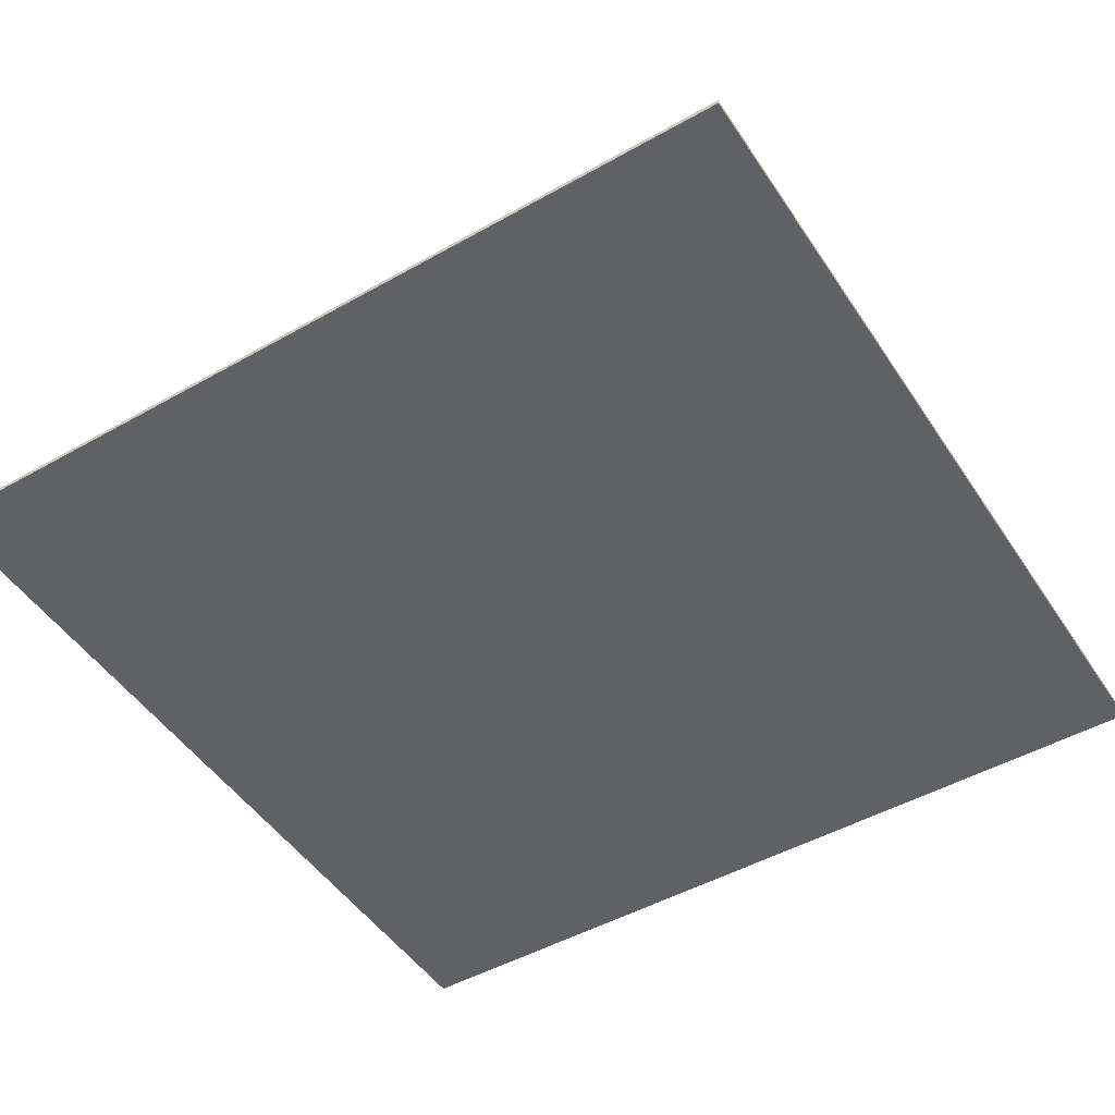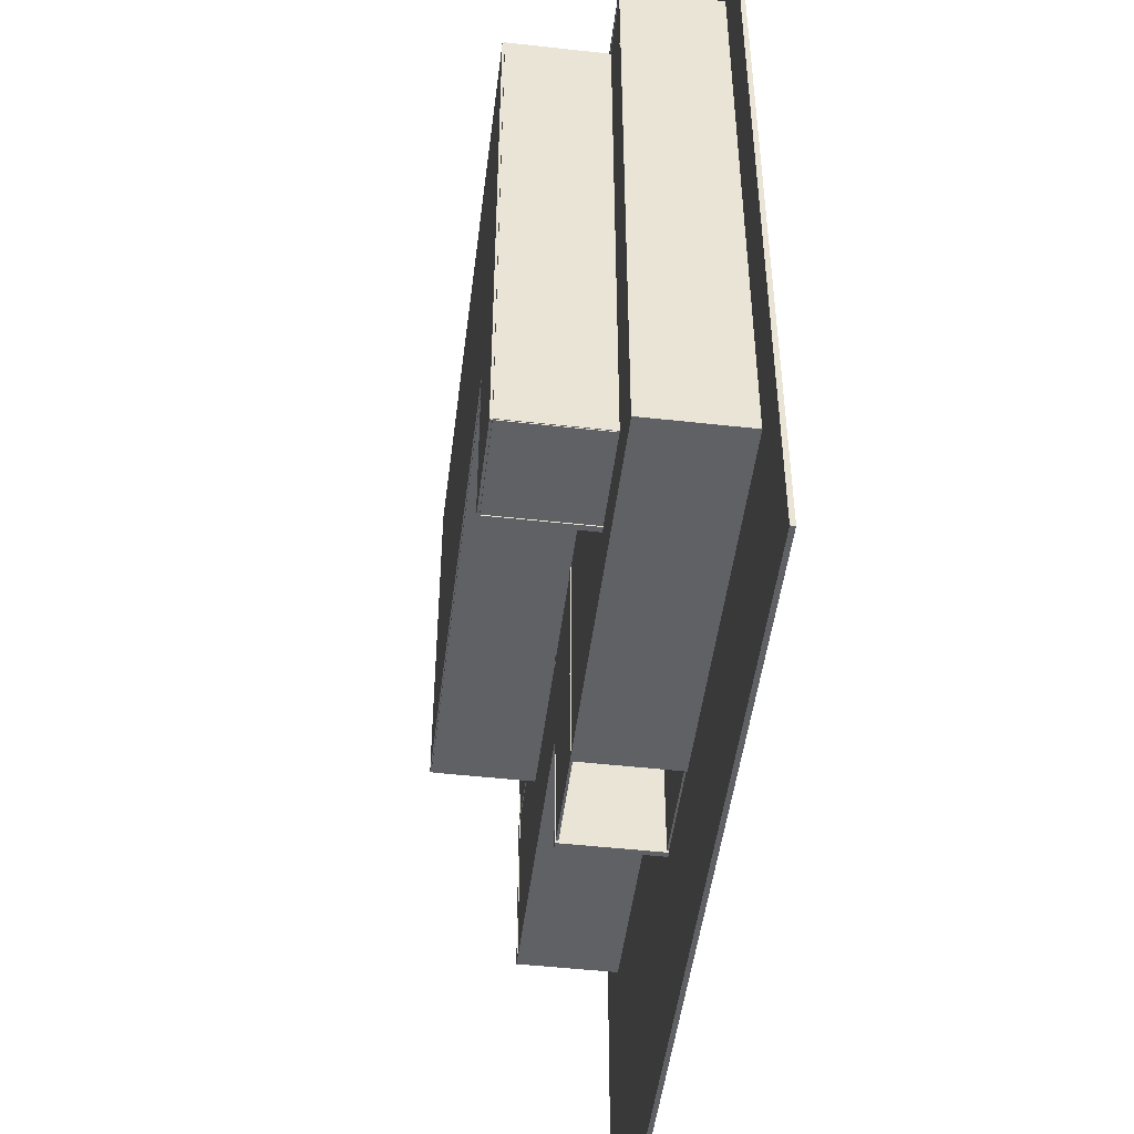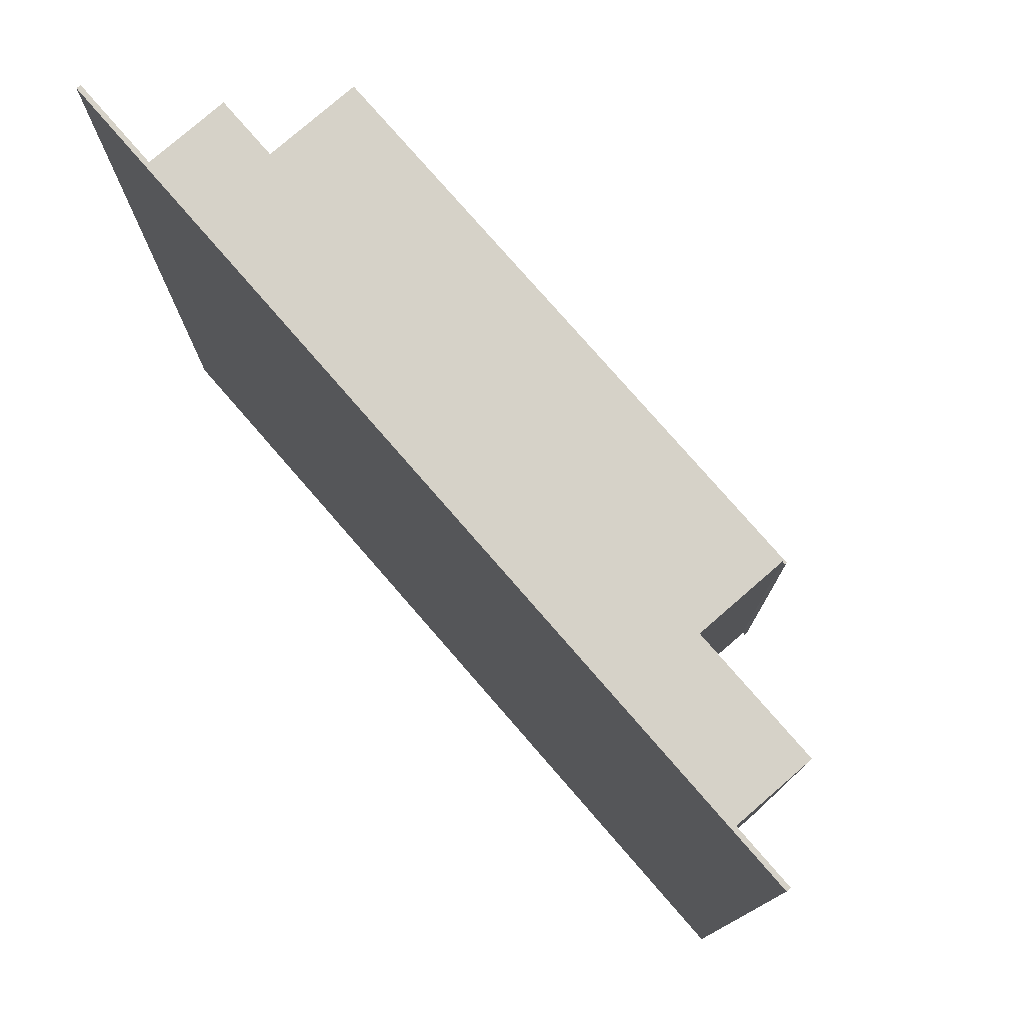
<metadata>
{"format":"obj","ext":"obj","renderer":"f3d","projection":"perspective","resolution":1024,"background":"white","views":[{"elev":-48.6,"azim":122.2,"up":"+Y"},{"elev":-48.6,"azim":-97.1,"up":"+Z"},{"elev":77.8,"azim":49.0,"up":"+Z"}]}
</metadata>
<code>
g default
v -8.832 2.609 8.966
v -8.686 2.609 8.966
v -8.832 5.242 8.966
v -8.686 5.242 8.966
v -8.832 5.242 -5.754
v -8.686 5.242 -5.754
v -8.832 2.609 -5.754
v -8.686 2.609 -5.754
g pCube36 group2
f 1 2 4 3
f 3 4 6 5
f 5 6 8 7
f 7 8 2 1
f 2 8 6 4
f 7 1 3 5
g default
v -6.282 2.609 -0.8939
v -6.135 2.609 -0.8939
v -6.282 5.242 -0.8939
v -6.135 5.242 -0.8939
v -6.282 5.242 -5.81
v -6.135 5.242 -5.81
v -6.282 2.609 -5.81
v -6.135 2.609 -5.81
g group2 pCube35
f 9 10 12 11
f 11 12 14 13
f 13 14 16 15
f 15 16 10 9
f 10 16 14 12
f 15 9 11 13
g default
v -6.251 2.59 -0.885
v -6.251 2.59 -1.032
v 6.354 2.59 -0.885
v 6.354 2.59 -1.032
v 6.354 5.28 -0.885
v 6.354 5.28 -1.032
v -6.251 5.28 -0.885
v -6.251 5.28 -1.032
g group2 pCube34
f 17 18 20 19
f 19 20 22 21
f 21 22 24 23
f 23 24 18 17
f 18 24 22 20
f 23 17 19 21
g default
v -10.4 2.579 9.193
v 9.977 2.579 9.193
v -10.4 2.641 9.193
v 9.977 2.641 9.193
v -10.4 2.641 -3.737
v 9.977 2.641 -3.737
v -10.4 2.579 -3.737
v 9.977 2.579 -3.737
v 2.004 2.579 9.193
v 2.004 2.579 -3.737
v 2.004 2.641 -3.737
v 2.004 2.641 9.193
v -10.4 2.641 -7.173
v 2.004 2.641 -7.173
v 2.004 2.579 -7.173
v -10.4 2.579 -7.173
v -10.4 2.641 -0.9677
v 2.004 2.641 -0.9677
v 9.977 2.641 -0.9677
v 9.977 2.579 -0.9677
v 2.004 2.579 -0.9677
v -10.4 2.579 -0.9677
v -10.4 2.641 1.107
v 2.004 2.641 1.107
v 9.977 2.641 1.107
v 9.977 2.579 1.107
v 2.004 2.579 1.107
v -10.4 2.579 1.107
v 2.04 2.579 9.193
v 2.04 2.579 1.107
v 2.04 2.579 -0.9677
v 2.04 2.579 -3.737
v 2.04 2.641 -3.737
v 2.04 2.641 -0.9677
v 2.04 2.641 1.107
v 2.04 2.641 9.193
v -3.885 2.579 9.193
v -3.885 2.579 1.107
v -3.885 2.579 -0.9677
v -3.885 2.579 -3.737
v -3.885 2.579 -7.173
v -3.885 2.641 -7.173
v -3.885 2.641 -3.737
v -3.885 2.641 -0.9677
v -3.885 2.641 1.107
v -3.885 2.641 9.193
v -3.791 2.579 -0.9677
v -3.791 2.579 1.107
v -3.791 2.579 9.193
v -3.791 2.641 9.193
v -3.791 2.641 1.107
v -3.791 2.641 -0.9677
v -3.791 2.641 -3.737
v -3.791 2.641 -7.173
v -3.791 2.579 -7.173
v -3.791 2.579 -3.737
g group2 pCube33
f 60 53 26 28
f 57 58 43 30
f 56 57 30 32
f 44 55 56 32
f 43 44 32 30
f 31 46 41 29
f 63 64 80 71
f 65 66 78 79
f 67 68 76 77
f 70 61 73 74
f 66 67 77 78
f 35 34 39 38
f 79 80 64 65
f 31 29 37 40
f 68 69 75 76
f 43 58 59 49
f 49 50 44 43
f 50 54 55 44
f 62 63 71 72
f 41 46 52 47
f 69 70 74 75
f 49 59 60 28
f 26 50 49 28
f 53 54 50 26
f 61 62 72 73
f 47 52 25 27
f 33 51 54 53
f 55 54 51 45
f 56 55 45 34
f 34 35 57 56
f 35 42 58 57
f 59 58 42 48
f 60 59 48 36
f 36 33 53 60
f 52 62 61 25
f 46 63 62 52
f 31 64 63 46
f 65 64 31 40
f 37 66 65 40
f 29 67 66 37
f 41 68 67 29
f 47 69 68 41
f 27 70 69 47
f 25 61 70 27
f 73 72 51 33
f 74 73 33 36
f 75 74 36 48
f 77 76 42 35
f 78 77 35 38
f 79 78 38 39
f 34 80 79 39
f 71 80 34 45
g default
v 6.245 2.609 9.041
v 6.392 2.609 9.041
v 6.245 5.242 9.041
v 6.392 5.242 9.041
v 6.245 5.242 -1.017
v 6.392 5.242 -1.017
v 6.245 2.609 -1.017
v 6.392 2.609 -1.017
g group2 pCube39
f 81 82 84 83
f 83 84 86 85
f 85 86 88 87
f 87 88 82 81
f 82 88 86 84
f 87 81 83 85
g default
v -6.224 2.59 4.217
v -6.224 2.59 4.07
v -2.395 2.59 4.217
v -2.395 2.59 4.07
v -2.395 5.28 4.217
v -2.395 5.28 4.07
v -6.224 5.28 4.217
v -6.224 5.28 4.07
g group2 pCube37
f 89 90 92 91
f 91 92 94 93
f 93 94 96 95
f 95 96 90 89
f 90 96 94 92
f 95 89 91 93
g default
v -11.89 -0.06034 11.89
v 11.89 -0.06034 11.89
v -11.89 0.06034 11.89
v 11.89 0.06034 11.89
v -11.89 0.06034 -11.89
v 11.89 0.06034 -11.89
v -11.89 -0.06034 -11.89
v 11.89 -0.06034 -11.89
g group2 pCube1
f 97 98 100 99
f 99 100 102 101
f 101 102 104 103
f 103 104 98 97
f 98 104 102 100
f 103 97 99 101
g default
v -0.926 0.02531 7.444
v -0.7792 0.02531 7.444
v -0.926 2.658 7.444
v -0.7792 2.658 7.444
v -0.926 2.658 1.042
v -0.7792 2.658 1.042
v -0.926 0.02531 1.042
v -0.7792 0.02531 1.042
g group2 pCube14
f 105 106 108 107
f 107 108 110 109
f 109 110 112 111
f 111 112 106 105
f 106 112 110 108
f 111 105 107 109
g default
v -4.927 -0.002903 -0.885
v -4.927 -0.002903 -1.032
v -0.8079 -0.002903 -0.885
v -0.8079 -0.002903 -1.032
v -0.8079 2.687 -0.885
v -0.8079 2.687 -1.032
v -4.927 2.687 -0.885
v -4.927 2.687 -1.032
g group2 pCube15
f 113 114 116 115
f 115 116 118 117
f 117 118 120 119
f 119 120 114 113
f 114 120 118 116
f 119 113 115 117
g default
v 1.92 0.02531 -3.752
v 2.067 0.02531 -3.752
v 1.92 2.658 -3.752
v 2.067 2.658 -3.752
v 1.92 2.658 -7.245
v 2.067 2.658 -7.245
v 1.92 0.02531 -7.245
v 2.067 0.02531 -7.245
g group2 pCube2
f 121 122 124 123
f 123 124 126 125
f 125 126 128 127
f 127 128 122 121
f 122 128 126 124
f 127 121 123 125
g default
v -0.926 0.02531 -0.8951
v -0.7792 0.02531 -0.8951
v -0.926 2.658 -0.8951
v -0.7792 2.658 -0.8951
v -0.926 2.658 -7.298
v -0.7792 2.658 -7.298
v -0.926 0.02531 -7.298
v -0.7792 0.02531 -7.298
g group2 pCube3
f 129 130 132 131
f 131 132 134 133
f 133 134 136 135
f 135 136 130 129
f 130 136 134 132
f 135 129 131 133
g default
v -6.262 0.02531 7.725
v -6.115 0.02531 7.725
v -6.262 2.658 7.725
v -6.115 2.658 7.725
v -6.262 2.658 -5.812
v -6.115 2.658 -5.812
v -6.262 0.02531 -5.812
v -6.115 0.02531 -5.812
g group2 pCube5
f 137 138 140 139
f 139 140 142 141
f 141 142 144 143
f 143 144 138 137
f 138 144 142 140
f 143 137 139 141
g default
v -0.7741 0.02531 3.243
v -0.7741 0.02531 3.097
v -0.7741 2.658 3.243
v -0.7741 2.658 3.097
v -6.254 2.658 3.243
v -6.254 2.658 3.097
v -6.254 0.02531 3.243
v -6.254 0.02531 3.097
g group2 pCube6
f 145 146 148 147
f 147 148 150 149
f 149 150 152 151
f 151 152 146 145
f 146 152 150 148
f 151 145 147 149
g default
v -10.43 0.02531 9.306
v -10.28 0.02531 9.306
v -10.43 2.658 9.306
v -10.28 2.658 9.306
v -10.43 2.658 -7.213
v -10.28 2.658 -7.213
v -10.43 0.02531 -7.213
v -10.28 0.02531 -7.213
g group2 pCube7
f 153 154 156 155
f 155 156 158 157
f 157 158 160 159
f 159 160 154 153
f 154 160 158 156
f 159 153 155 157
g default
v 10.01 0.02531 9.312
v 10.16 0.02531 9.312
v 10.01 2.658 9.312
v 10.16 2.658 9.312
v 10.01 2.658 -3.829
v 10.05 2.615 -3.865
v 10.12 2.615 -3.865
v 10.16 2.658 -3.829
v 10.05 0.06824 -3.865
v 10.01 0.02531 -3.829
v 10.12 0.06824 -3.865
v 10.16 0.02531 -3.829
g group2 pCube19
f 161 162 164 163
f 165 166 169 170
f 166 165 168 167
f 167 168 172 171
f 170 169 171 172
f 163 164 168 165
f 166 167 171 169
f 170 172 162 161
f 162 172 168 164
f 170 161 163 165
g default
v -8.504 -0.002903 -3.114
v -8.504 -0.002903 -3.261
v -6.253 -0.002903 -3.114
v -6.253 -0.002903 -3.261
v -6.253 2.687 -3.114
v -6.253 2.687 -3.261
v -8.504 2.687 -3.114
v -8.504 2.687 -3.261
g group2 pCube9
f 173 174 176 175
f 175 176 178 177
f 177 178 180 179
f 179 180 174 173
f 174 180 178 176
f 179 173 175 177
g default
v 1.972 0.02531 7.506
v 2.118 0.02531 7.506
v 1.972 2.658 7.506
v 2.118 2.658 7.506
v 1.972 2.658 -1.186
v 2.118 2.658 -1.186
v 1.972 0.02531 -1.186
v 2.118 0.02531 -1.186
g group2 pCube20
f 181 182 184 183
f 183 184 186 185
f 185 186 188 187
f 187 188 182 181
f 182 188 186 184
f 187 181 183 185
g default
v -8.812 5.247 8.968
v 6.472 5.247 8.968
v -8.812 5.309 8.968
v 6.472 5.309 8.968
v -8.812 5.309 -3.737
v 6.472 5.309 -0.9252
v -8.812 5.247 -3.737
v 6.472 5.247 -0.9252
v 0.4466 5.247 8.968
v 0.4466 5.247 -0.9252
v 0.4466 5.309 -0.9252
v 0.4466 5.309 8.968
v -8.812 5.309 -5.756
v -8.812 5.247 -5.756
v -6.143 5.247 8.968
v -6.143 5.247 -0.9252
v -6.143 5.247 -5.756
v -6.143 5.309 -5.756
v -6.143 5.309 -0.9252
v -6.143 5.309 8.968
g group2 pCube43
f 200 197 190 192
f 199 200 192 194
f 198 199 194 196
f 197 198 196 190
f 190 196 194 192
f 195 189 191 193
f 203 204 198 197
f 207 208 200 199
f 208 203 197 200
f 195 193 201 202
f 195 204 203 189
f 205 204 195 202
f 201 206 205 202
f 193 207 206 201
f 191 208 207 193
f 189 203 208 191
f 198 204 207 199
g default
v -6.164 2.609 -5.633
v -6.164 2.609 -5.78
v -6.164 5.242 -5.633
v -6.164 5.242 -5.78
v -8.815 5.242 -5.633
v -8.815 5.242 -5.78
v -8.815 2.609 -5.633
v -8.815 2.609 -5.78
g group2 pCube44
f 209 210 212 211
f 211 212 214 213
f 213 214 216 215
f 215 216 210 209
f 210 216 214 212
f 215 209 211 213
g default
v 2.781 2.609 6.753
v 2.928 2.609 6.753
v 2.781 5.242 6.753
v 2.928 5.242 6.753
v 2.781 5.242 4.078
v 2.928 5.242 4.078
v 2.781 2.609 4.078
v 2.928 2.609 4.078
g group2 pCube42
f 217 218 220 219
f 219 220 222 221
f 221 222 224 223
f 223 224 218 217
f 218 224 222 220
f 223 217 219 221
g default
v 2.781 2.609 4.207
v 2.928 2.609 4.207
v 2.781 5.242 4.207
v 2.928 5.242 4.207
v 2.781 5.242 -1.017
v 2.928 5.242 -1.017
v 2.781 2.609 -1.017
v 2.928 2.609 -1.017
g group2 pCube41
f 225 226 228 227
f 227 228 230 229
f 229 230 232 231
f 231 232 226 225
f 226 232 230 228
f 231 225 227 229
g default
v -8.813 2.59 9.025
v -8.813 2.59 8.879
v 6.354 2.59 9.025
v 6.354 2.59 8.879
v 6.354 5.28 9.025
v 6.354 5.28 8.879
v -8.813 5.28 9.025
v -8.813 5.28 8.879
g group2 pCube40
f 233 234 236 235
f 235 236 238 237
f 237 238 240 239
f 239 240 234 233
f 234 240 238 236
f 239 233 235 237
g default
v -3.86 2.396 1.044
v -3.431 2.396 1.044
v -3.86 2.672 1.044
v -3.431 2.672 1.044
v -3.86 2.672 -0.8966
v -3.431 2.672 -0.8966
v -3.86 2.396 -0.8966
v -3.431 2.396 -0.8966
g group2 pCube30
f 241 242 244 243
f 243 244 246 245
f 245 246 248 247
f 247 248 242 241
f 242 248 246 244
f 247 241 243 245
g default
v -3.863 2.135 1.044
v -3.168 2.135 1.044
v -3.863 2.411 1.044
v -3.168 2.411 1.044
v -3.863 2.411 -0.8966
v -3.168 2.411 -0.8966
v -3.863 2.135 -0.8966
v -3.168 2.135 -0.8966
g group2 pCube29
f 249 250 252 251
f 251 252 254 253
f 253 254 256 255
f 255 256 250 249
f 250 256 254 252
f 255 249 251 253
g default
v -3.862 1.887 1.044
v -2.941 1.887 1.044
v -3.862 2.163 1.044
v -2.941 2.163 1.044
v -3.862 2.163 -0.8966
v -2.941 2.163 -0.8966
v -3.862 1.887 -0.8966
v -2.941 1.887 -0.8966
g group2 pCube28
f 257 258 260 259
f 259 260 262 261
f 261 262 264 263
f 263 264 258 257
f 258 264 262 260
f 263 257 259 261
g default
v -3.683 1.644 1.044
v -2.683 1.644 1.044
v -3.683 1.92 1.044
v -2.683 1.92 1.044
v -3.683 1.92 -0.8966
v -2.683 1.92 -0.8966
v -3.683 1.644 -0.8966
v -2.683 1.644 -0.8966
g group2 pCube27
f 265 266 268 267
f 267 268 270 269
f 269 270 272 271
f 271 272 266 265
f 266 272 270 268
f 271 265 267 269
g default
v -2.747 0.8484 1.044
v -1.747 0.8484 1.044
v -2.747 1.124 1.044
v -1.747 1.124 1.044
v -2.747 1.124 -0.8966
v -1.747 1.124 -0.8966
v -2.747 0.8484 -0.8966
v -1.747 0.8484 -0.8966
g group2 pCube26
f 273 274 276 275
f 275 276 278 277
f 277 278 280 279
f 279 280 274 273
f 274 280 278 276
f 279 273 275 277
g default
v -3.07 1.116 1.044
v -2.07 1.116 1.044
v -3.07 1.392 1.044
v -2.07 1.392 1.044
v -3.07 1.392 -0.8966
v -2.07 1.392 -0.8966
v -3.07 1.116 -0.8966
v -2.07 1.116 -0.8966
g group2 pCube25
f 281 282 284 283
f 283 284 286 285
f 285 286 288 287
f 287 288 282 281
f 282 288 286 284
f 287 281 283 285
g default
v -3.396 1.38 1.044
v -2.396 1.38 1.044
v -3.396 1.656 1.044
v -2.396 1.656 1.044
v -3.396 1.656 -0.8966
v -2.396 1.656 -0.8966
v -3.396 1.38 -0.8966
v -2.396 1.38 -0.8966
g group2 pCube24
f 289 290 292 291
f 291 292 294 293
f 293 294 296 295
f 295 296 290 289
f 290 296 294 292
f 295 289 291 293
g default
v -2.429 0.5851 1.044
v -1.429 0.5851 1.044
v -2.429 0.8609 1.044
v -1.429 0.8609 1.044
v -2.429 0.8609 -0.8966
v -1.429 0.8609 -0.8966
v -2.429 0.5851 -0.8966
v -1.429 0.5851 -0.8966
g group2 pCube23
f 297 298 300 299
f 299 300 302 301
f 301 302 304 303
f 303 304 298 297
f 298 304 302 300
f 303 297 299 301
g default
v -2.103 0.3213 1.044
v -1.103 0.3213 1.044
v -2.103 0.597 1.044
v -1.103 0.597 1.044
v -2.103 0.597 -0.8966
v -1.103 0.597 -0.8966
v -2.103 0.3213 -0.8966
v -1.103 0.3213 -0.8966
g group2 pCube22
f 305 306 308 307
f 307 308 310 309
f 309 310 312 311
f 311 312 306 305
f 306 312 310 308
f 311 305 307 309
g default
v -1.78 0.05363 1.044
v -0.7802 0.05363 1.044
v -1.78 0.3294 1.044
v -0.7802 0.3294 1.044
v -1.78 0.3294 -0.8966
v -0.7802 0.3294 -0.8966
v -1.78 0.05363 -0.8966
v -0.7802 0.05363 -0.8966
g group2 pCube21
f 313 314 316 315
f 315 316 318 317
f 317 318 320 319
f 319 320 314 313
f 314 320 318 316
f 319 313 315 317
g default
v -10.4 0.04407 9.193
v 9.977 0.04407 9.193
v -10.4 0.106 9.193
v 9.977 0.106 9.193
v -10.4 0.106 -3.737
v 9.977 0.106 -3.737
v -10.4 0.04407 -3.737
v 9.977 0.04407 -3.737
v 2.004 0.04407 9.193
v 2.004 0.04407 -3.737
v 2.004 0.106 -3.737
v 2.004 0.106 9.193
v -10.4 0.106 -7.173
v 2.004 0.106 -7.173
v 2.004 0.0441 -7.173
v -10.4 0.0441 -7.173
g group2 pCube32
f 332 329 322 324
f 331 332 324 326
f 330 331 326 328
f 329 330 328 322
f 322 328 326 324
f 327 321 323 325
f 327 330 329 321
f 333 334 335 336
f 323 332 331 325
f 321 329 332 323
f 325 331 334 333
f 331 330 335 334
f 330 327 336 335
f 327 325 333 336
g default
v -0.8963 2.59 4.217
v -0.8963 2.59 4.07
v 5.317 2.59 4.217
v 5.317 2.59 4.07
v 5.317 5.28 4.217
v 5.317 5.28 4.07
v -0.8963 5.28 4.217
v -0.8963 5.28 4.07
g group2 pCube38
f 337 338 340 339
f 339 340 342 341
f 341 342 344 343
f 343 344 338 337
f 338 344 342 340
f 343 337 339 341
g default
v -3.865 0.02531 3.171
v -3.719 0.02531 3.171
v -3.865 2.658 3.171
v -3.719 2.658 3.171
v -3.865 2.658 -0.9748
v -3.719 2.658 -0.9748
v -3.865 0.02531 -0.9748
v -3.719 0.02531 -0.9748
g group2 pCube16
f 345 346 348 347
f 347 348 350 349
f 349 350 352 351
f 351 352 346 345
f 346 352 350 348
f 351 345 347 349
g default
v 10.1 0.02531 9.308
v 10.1 0.02531 9.161
v 10.1 2.658 9.308
v 10.1 2.658 9.161
v -10.4 2.658 9.308
v -10.4 2.658 9.161
v -10.4 0.02531 9.308
v -10.4 0.02531 9.161
g group2 pCube12
f 353 354 356 355
f 355 356 358 357
f 357 358 360 359
f 359 360 354 353
f 354 360 358 356
f 359 353 355 357
g default
v 10.1 0.02531 -3.749
v 10.1 0.02531 -3.895
v 10.1 2.658 -3.749
v 10.1 2.658 -3.895
v 1.941 2.658 -3.749
v 1.941 2.658 -3.895
v 1.941 0.02531 -3.749
v 1.941 0.02531 -3.895
g group2 pCube17
f 361 362 364 363
f 363 364 366 365
f 365 366 368 367
f 367 368 362 361
f 362 368 366 364
f 367 361 363 365
g default
v -8.504 -0.002903 1.078
v -8.504 -0.002903 0.9316
v -6.253 -0.002903 1.078
v -6.253 -0.002903 0.9316
v -6.253 2.687 1.078
v -6.253 2.687 0.9316
v -8.504 2.687 1.078
v -8.504 2.687 0.9316
g group2 pCube13
f 369 370 372 371
f 371 372 374 373
f 373 374 376 375
f 375 376 370 369
f 370 376 374 372
f 375 369 371 373
g default
v 10.11 0.02531 1.214
v 10.11 0.02531 1.067
v 10.11 2.658 1.214
v 10.11 2.658 1.067
v 1.994 2.658 1.214
v 1.994 2.658 1.067
v 1.994 0.02531 1.214
v 1.994 0.02531 1.067
g group2 pCube18
f 377 378 380 379
f 379 380 382 381
f 381 382 384 383
f 383 384 378 377
f 378 384 382 380
f 383 377 379 381
g default
v -0.7953 0.02531 1.162
v -0.7953 0.02531 1.015
v -0.7953 2.658 1.162
v -0.7953 2.658 1.015
v -3.838 2.658 1.162
v -3.838 2.658 1.015
v -3.838 0.02531 1.162
v -3.838 0.02531 1.015
g group2 pCube31
f 385 386 388 387
f 387 388 390 389
f 389 390 392 391
f 391 392 386 385
f 386 392 390 388
f 391 385 387 389
g default
v -0.7848 0.02531 -7.163
v -0.7848 0.02531 -7.309
v -0.7848 2.658 -7.163
v -0.7848 2.658 -7.309
v -10.45 2.658 -7.163
v -10.45 2.658 -7.309
v -10.45 0.02531 -7.163
v -10.45 0.02531 -7.309
g group2 pCube11
f 393 394 396 395
f 395 396 398 397
f 397 398 400 399
f 399 400 394 393
f 394 400 398 396
f 399 393 395 397

</code>
